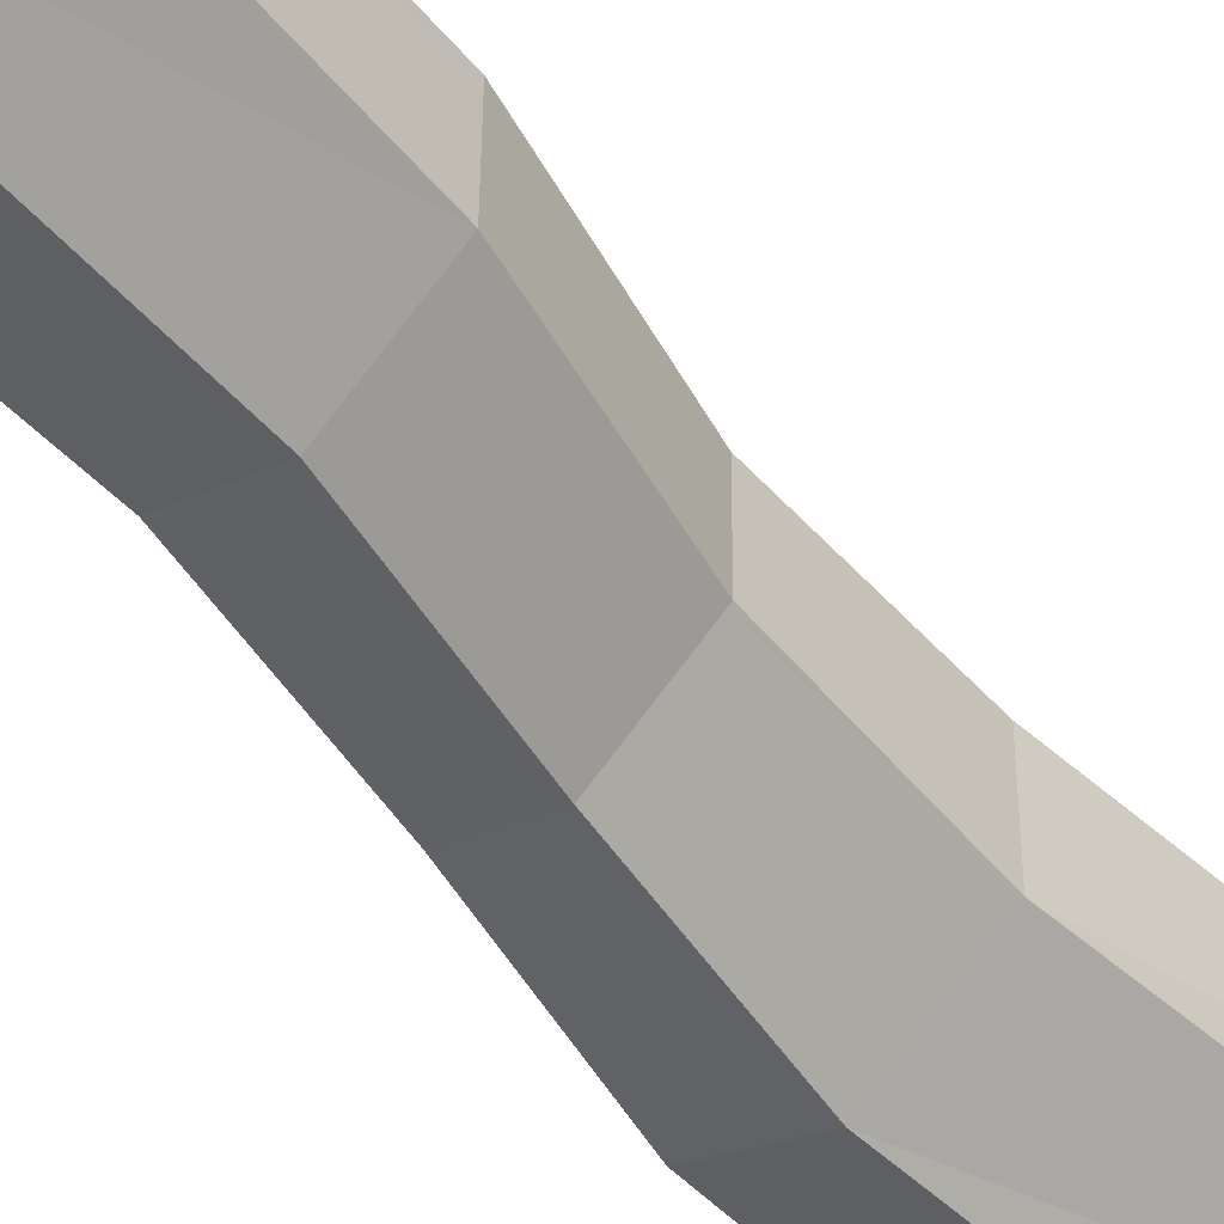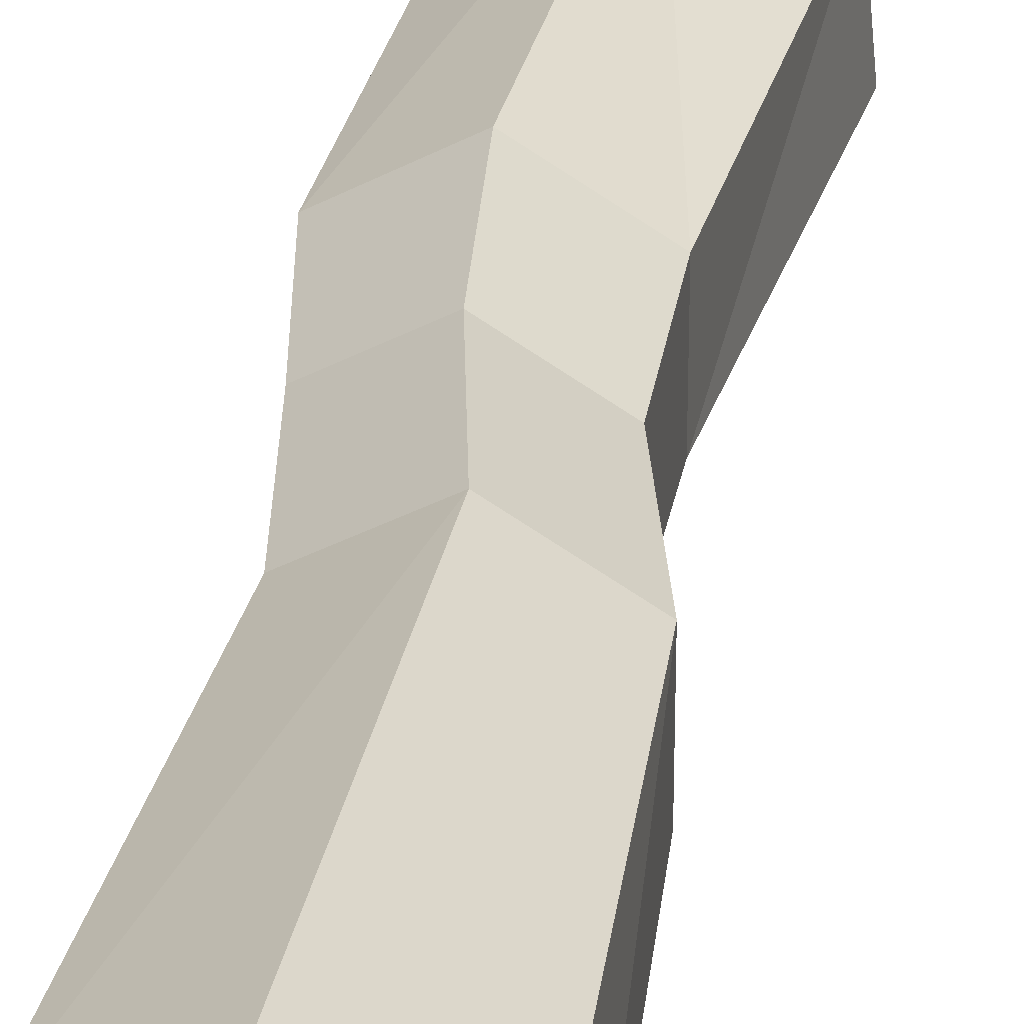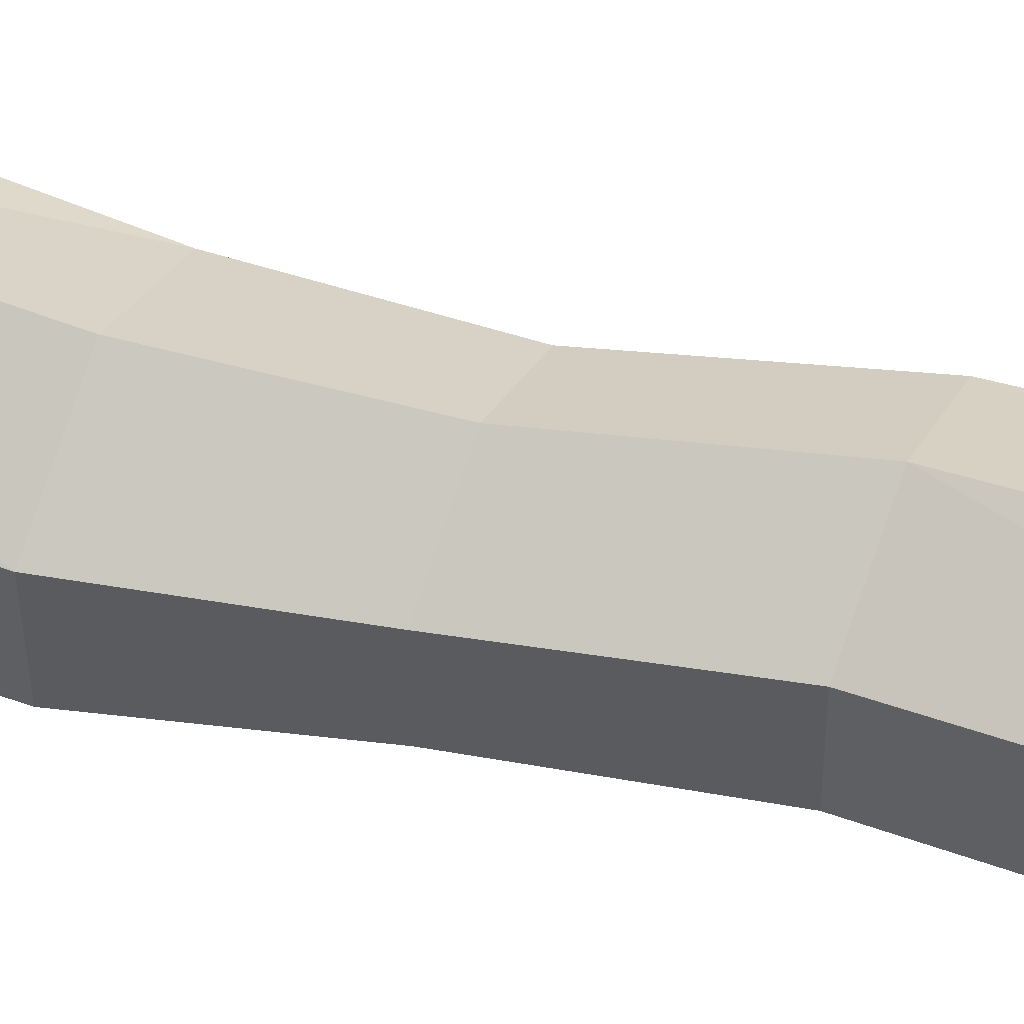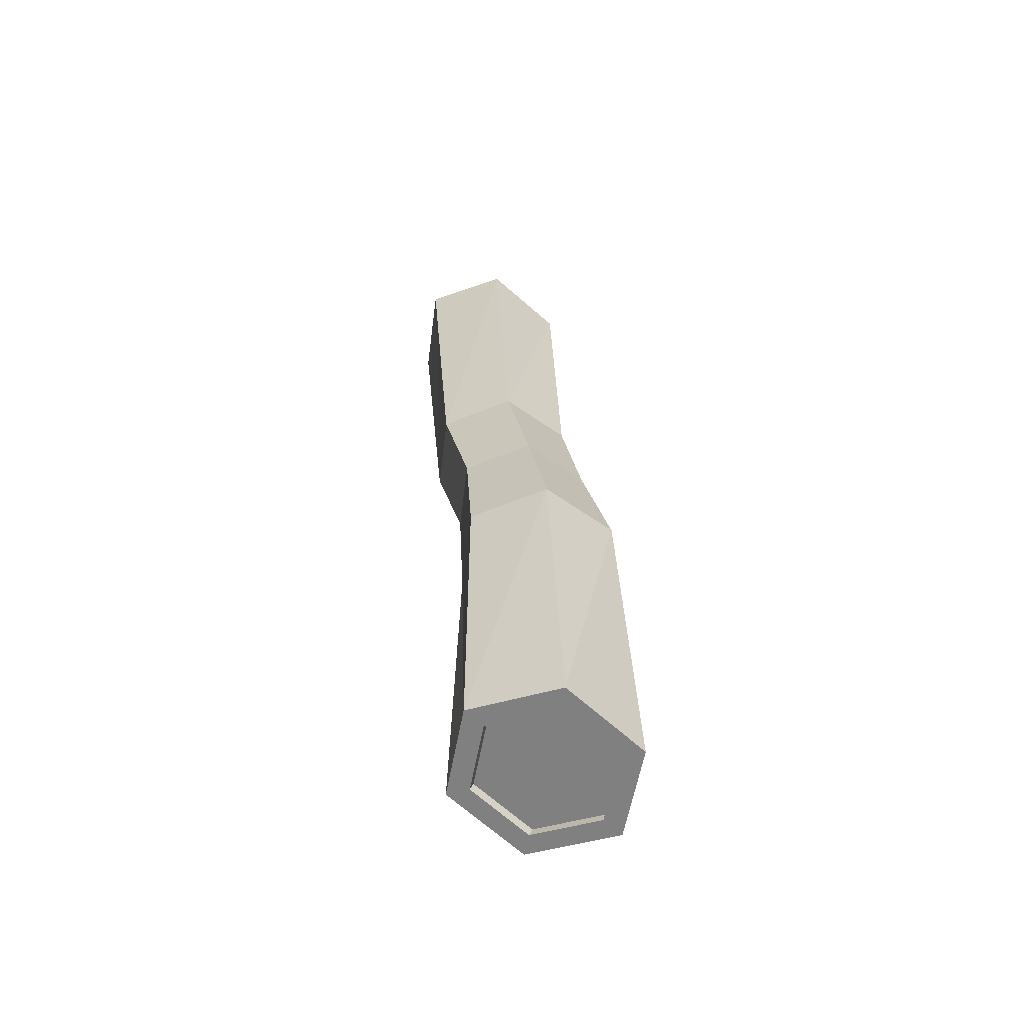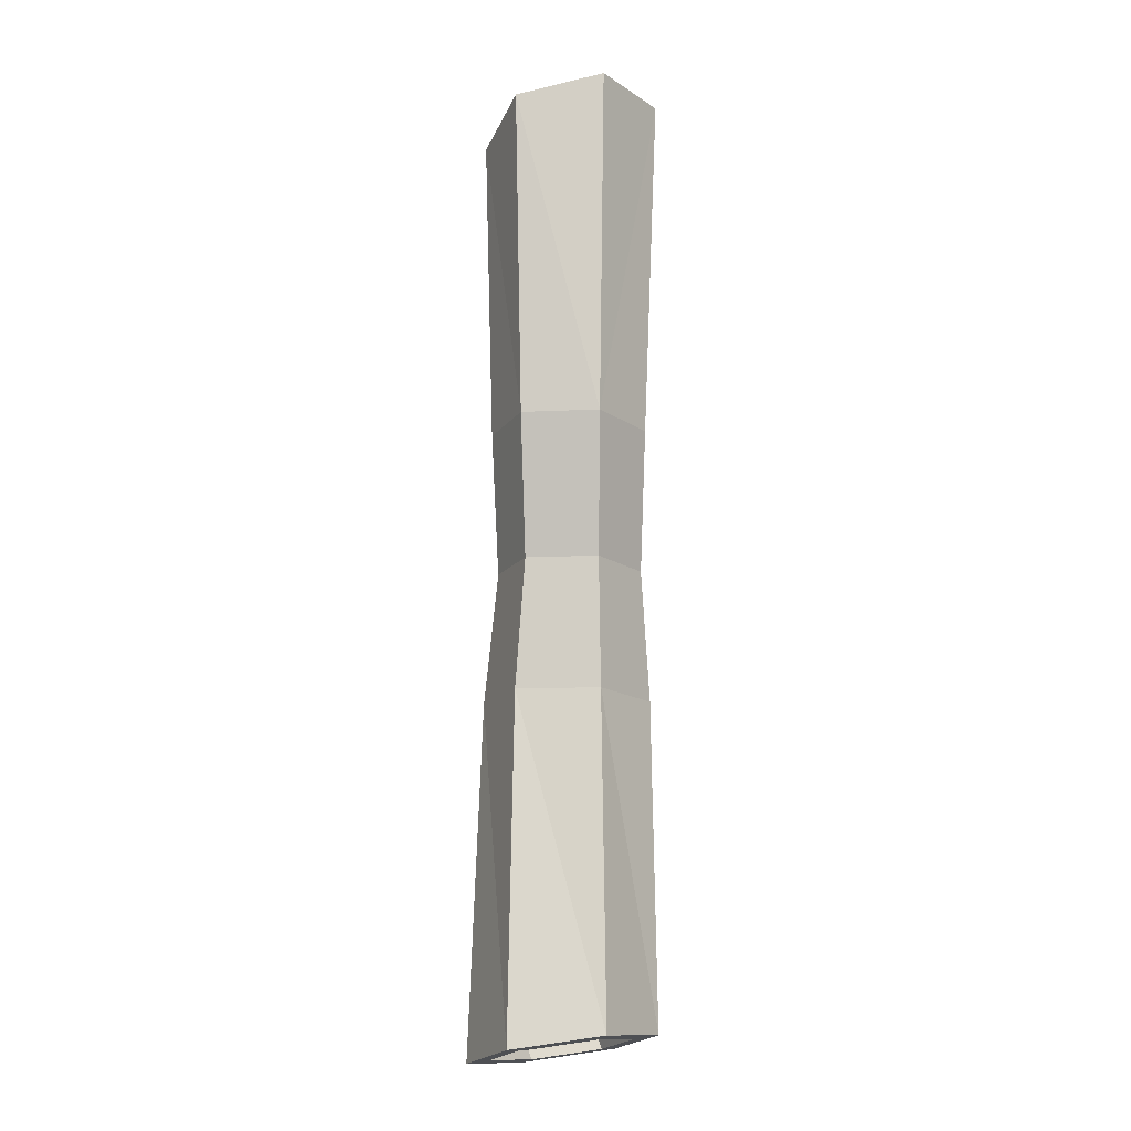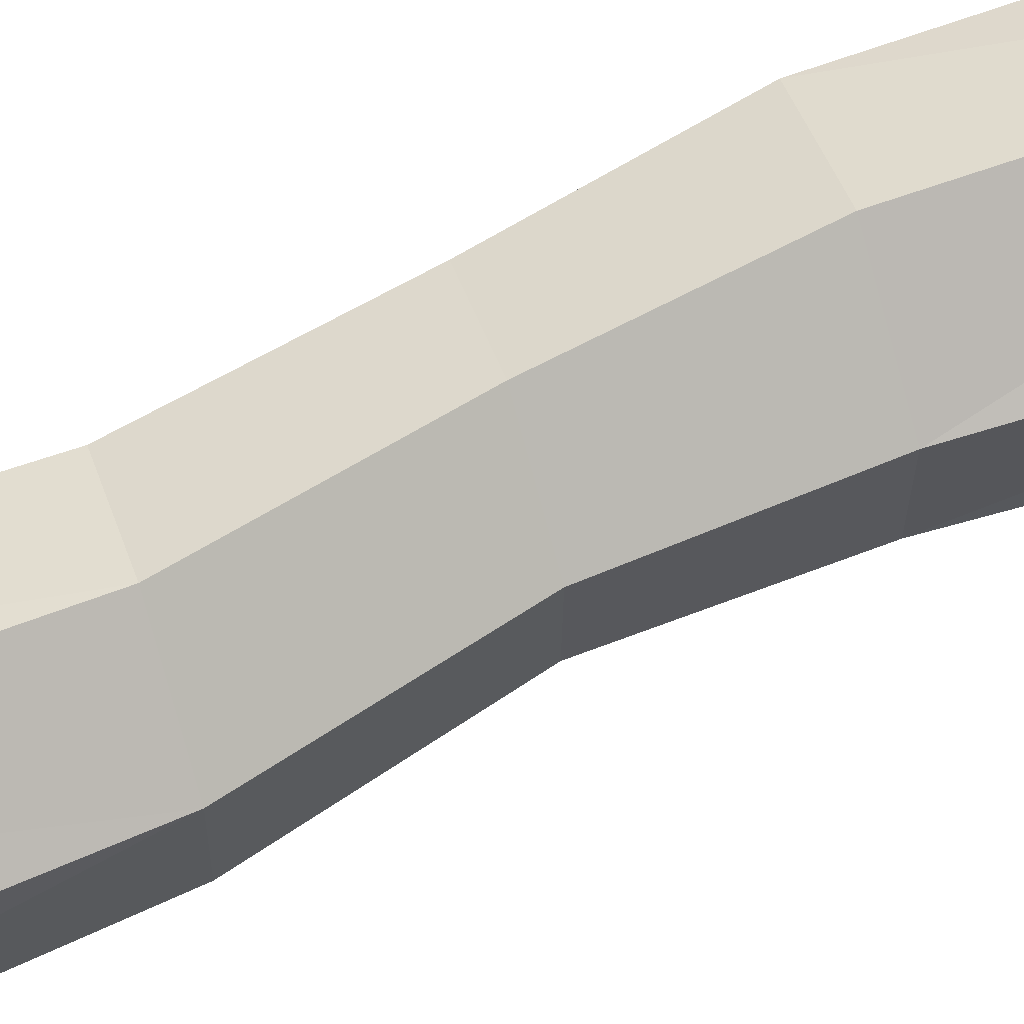
<metadata>
{"format":"obj","ext":"obj","renderer":"f3d","projection":"perspective","resolution":1024,"background":"white","views":[{"elev":-53.3,"azim":45.2,"up":"+Y"},{"elev":29.1,"azim":12.9,"up":"+Y"},{"elev":55.9,"azim":-67.3,"up":"+Y"},{"elev":-57.8,"azim":-126.8,"up":"+Z"},{"elev":-15.8,"azim":96.7,"up":"+Z"},{"elev":68.8,"azim":72.0,"up":"+Y"}]}
</metadata>
<code>
o Cylinder
v 0.6138 -0.6069 4.675
v -0.1551 -0.8094 -4.932
v 1.232 -0.2744 4.813
v 0.4552 -0.4184 -4.856
v 1.212 0.419 4.968
v 0.408 0.2973 -4.755
v 0.5729 0.7798 4.984
v -0.2495 0.6219 -4.729
v -0.04555 0.4473 4.846
v -0.8598 0.2309 -4.805
v -0.0251 -0.2461 4.692
v -0.8126 -0.4847 -4.906
v 0.3544 -0.776 1.429
v 0 -0.7499 0.006775
v -0.2047 -0.9198 -1.331
v 0.5464 -0.4862 -1.335
v 0.6495 -0.375 0.003388
v 1.053 -0.3725 1.425
v 0.5464 0.3809 -1.342
v 0.6495 0.375 -0.003388
v 1.053 0.4346 1.418
v -0.2047 0.8145 -1.346
v -0 0.7499 -0.006775
v 0.3544 0.8381 1.414
v -0.9557 0.3809 -1.342
v -0.6495 0.375 -0.003388
v -0.3446 0.4346 1.418
v -0.9557 -0.4862 -1.335
v -0.6495 -0.375 0.003388
v -0.3446 -0.3725 1.425
v 0.6204 -0.8338 4.624
v 1.441 -0.3925 4.807
v 0.6703 -0.5246 -4.864
v -0.1397 -1.044 -4.965
v 1.414 0.5278 5.013
v 0.6076 0.4252 -4.73
v 0.5662 1.007 5.035
v -0.2649 0.856 -4.696
v -0.2546 0.5654 4.852
v -1.075 0.3371 -4.797
v -0.2274 -0.3549 4.646
v -1.012 -0.6127 -4.931
v 0.6382 -0.5503 4.576
v 1.257 -0.2178 4.714
v 1.236 0.4756 4.869
v 0.5972 0.8365 4.885
v -0.02116 0.5039 4.747
v -0.000704 -0.1895 4.592
v 0.448 -0.4532 -4.762
v -0.1623 -0.8442 -4.838
v 0.4008 0.2625 -4.661
v -0.2567 0.5871 -4.635
v -0.867 0.1962 -4.711
v -0.8198 -0.5195 -4.813
f 15 33 16
f 16 36 19
f 19 38 22
f 38 25 22
f 2 54 50
f 40 28 25
f 42 15 28
f 11 43 48
f 41 13 31
f 30 14 13
f 29 15 14
f 27 41 39
f 26 30 27
f 25 29 26
f 24 39 37
f 23 27 24
f 22 26 23
f 21 37 35
f 20 24 21
f 19 23 20
f 32 21 35
f 17 21 18
f 17 19 20
f 31 18 32
f 13 17 18
f 14 16 17
f 1 32 3
f 2 33 34
f 3 35 5
f 6 33 4
f 7 35 37
f 6 38 36
f 7 39 9
f 8 40 38
f 9 41 11
f 12 40 10
f 1 41 31
f 2 42 12
f 47 48 44
f 9 48 47
f 7 47 46
f 7 45 5
f 5 44 3
f 3 43 1
f 53 52 51
f 12 53 54
f 10 52 53
f 6 52 8
f 4 51 6
f 2 49 4
f 15 34 33
f 16 33 36
f 19 36 38
f 38 40 25
f 2 12 54
f 40 42 28
f 42 34 15
f 11 1 43
f 41 30 13
f 30 29 14
f 29 28 15
f 27 30 41
f 26 29 30
f 25 28 29
f 24 27 39
f 23 26 27
f 22 25 26
f 21 24 37
f 20 23 24
f 19 22 23
f 32 18 21
f 17 20 21
f 17 16 19
f 31 13 18
f 13 14 17
f 14 15 16
f 1 31 32
f 2 4 33
f 3 32 35
f 6 36 33
f 7 5 35
f 6 8 38
f 7 37 39
f 8 10 40
f 9 39 41
f 12 42 40
f 1 11 41
f 2 34 42
f 48 43 44
f 44 45 46
f 46 47 44
f 9 11 48
f 7 9 47
f 7 46 45
f 5 45 44
f 3 44 43
f 51 49 53
f 49 50 53
f 50 54 53
f 12 10 53
f 10 8 52
f 6 51 52
f 4 49 51
f 2 50 49

</code>
